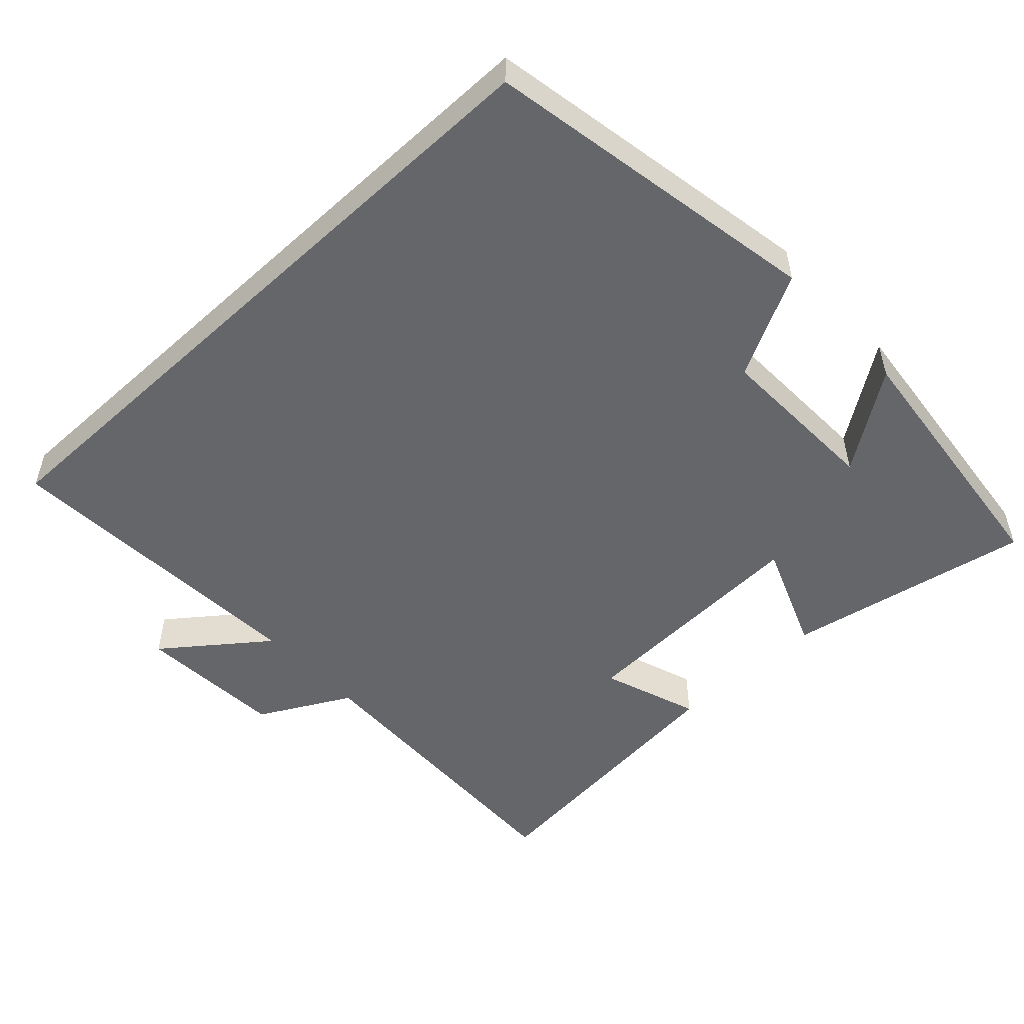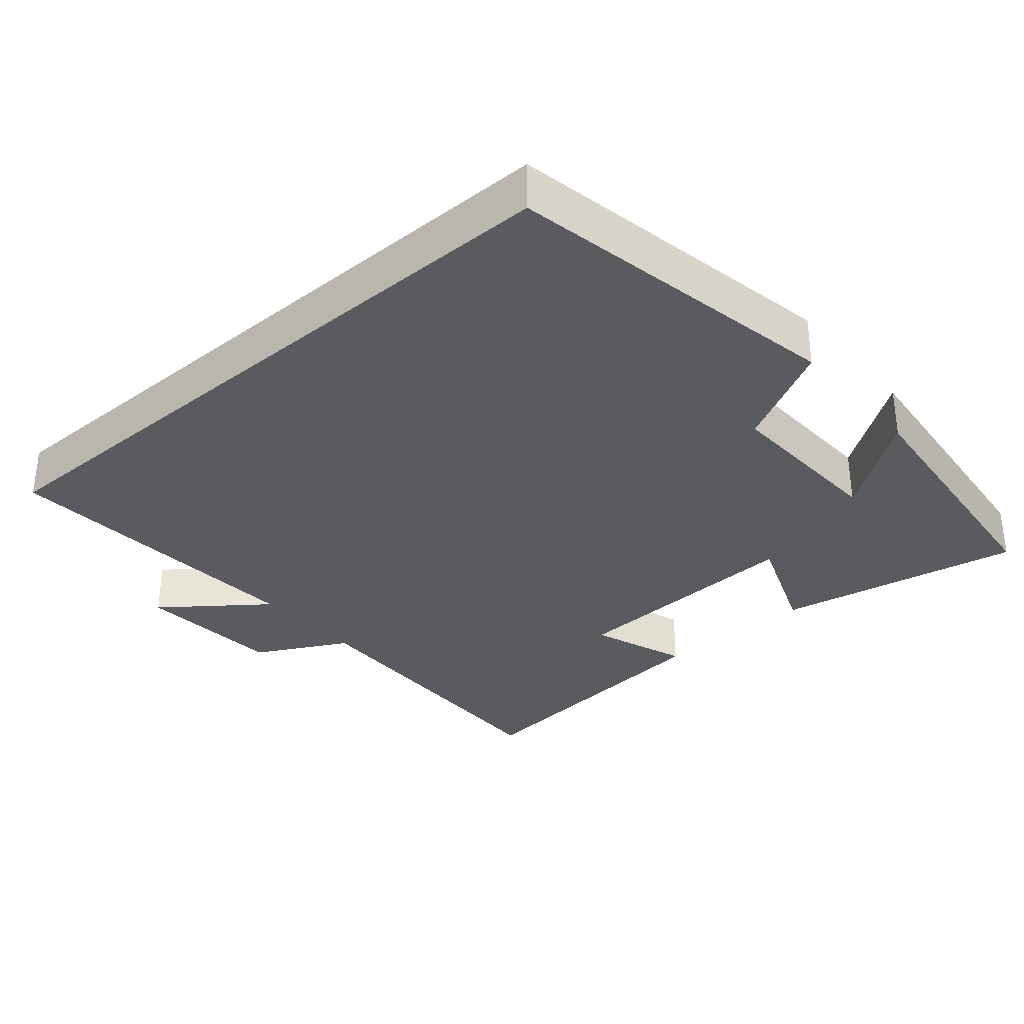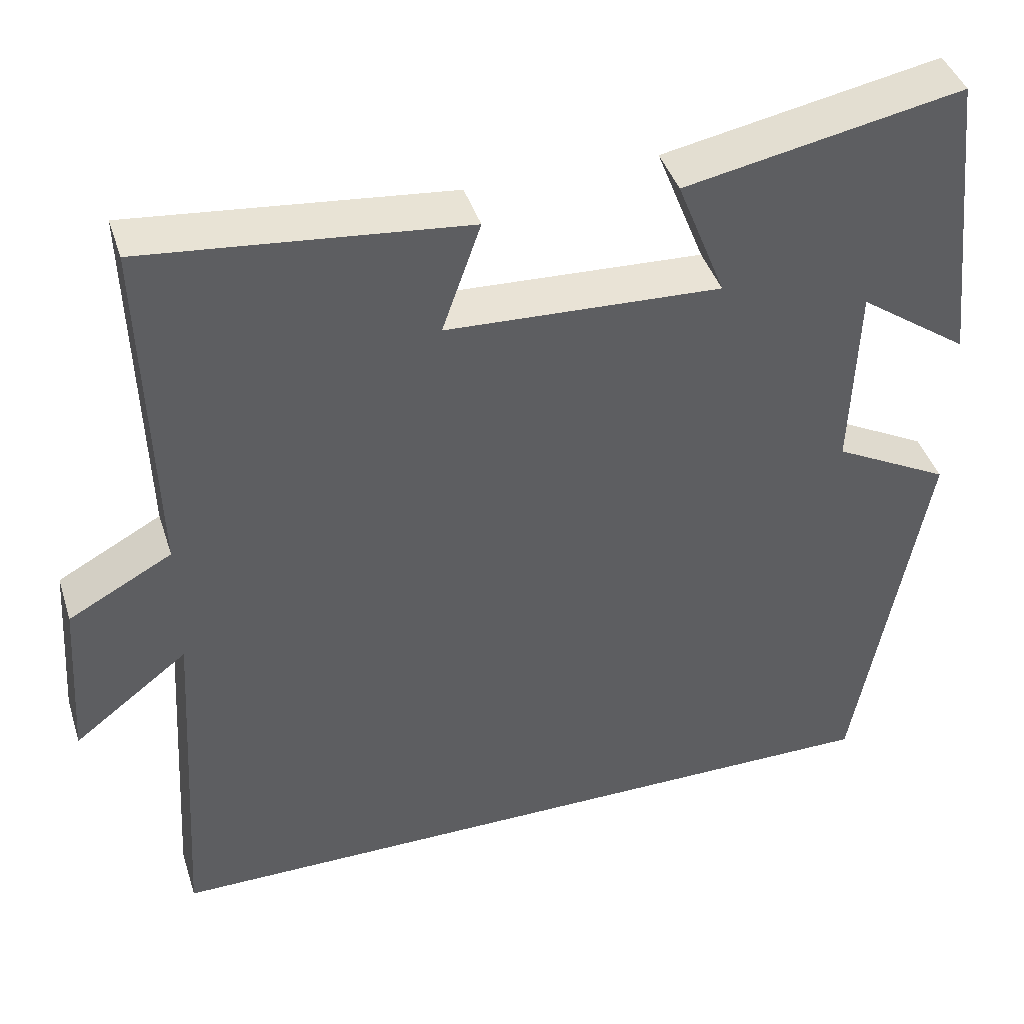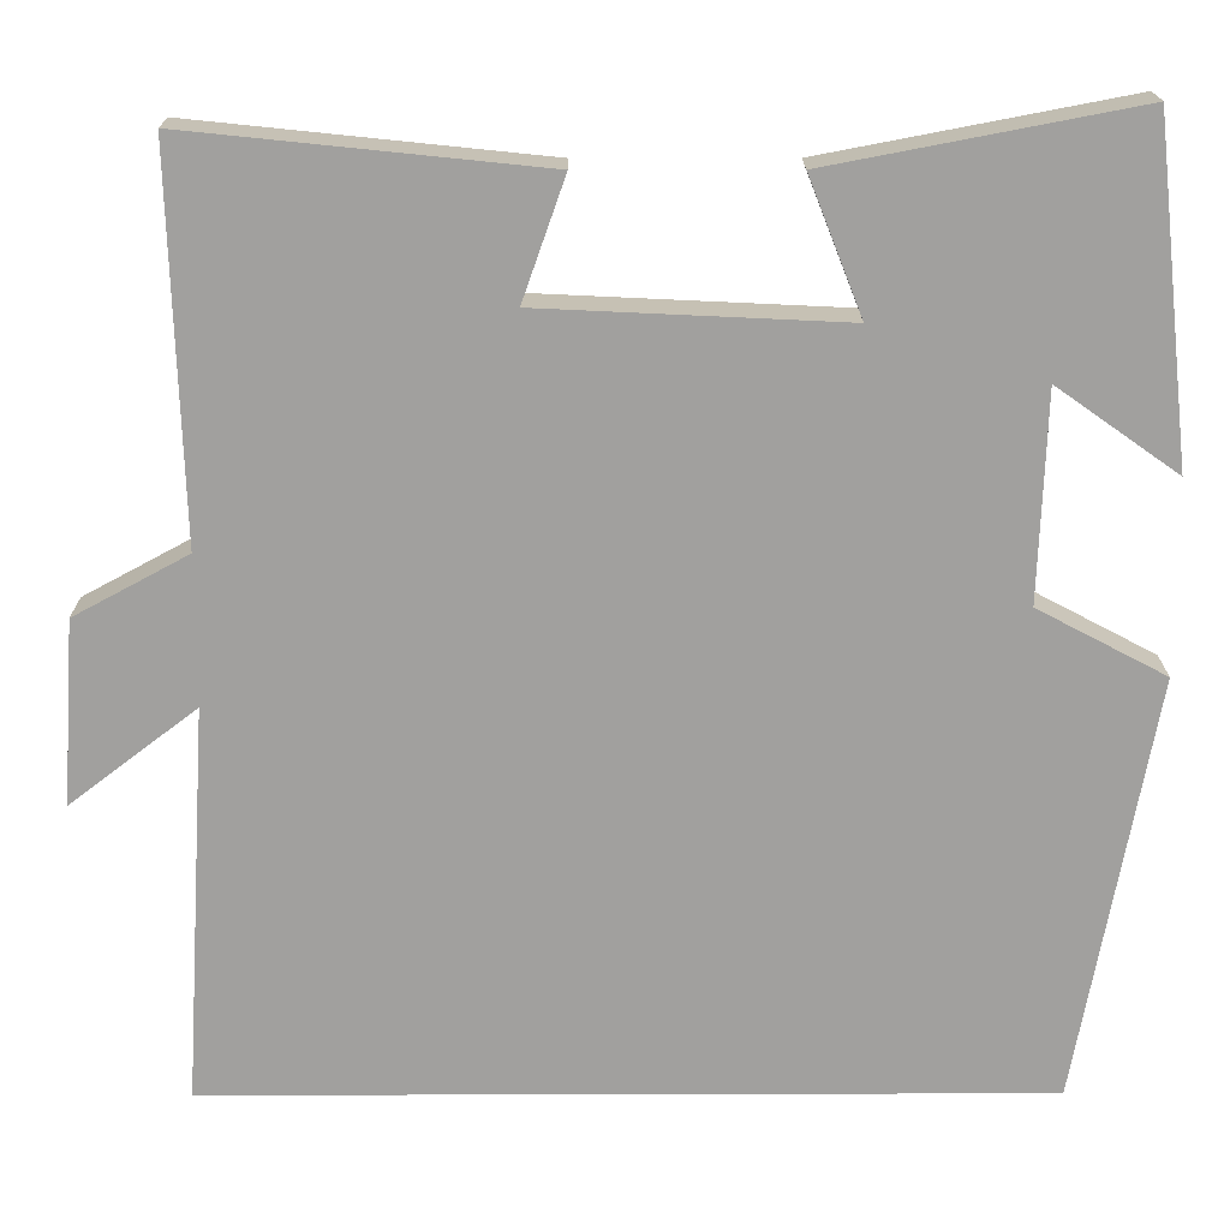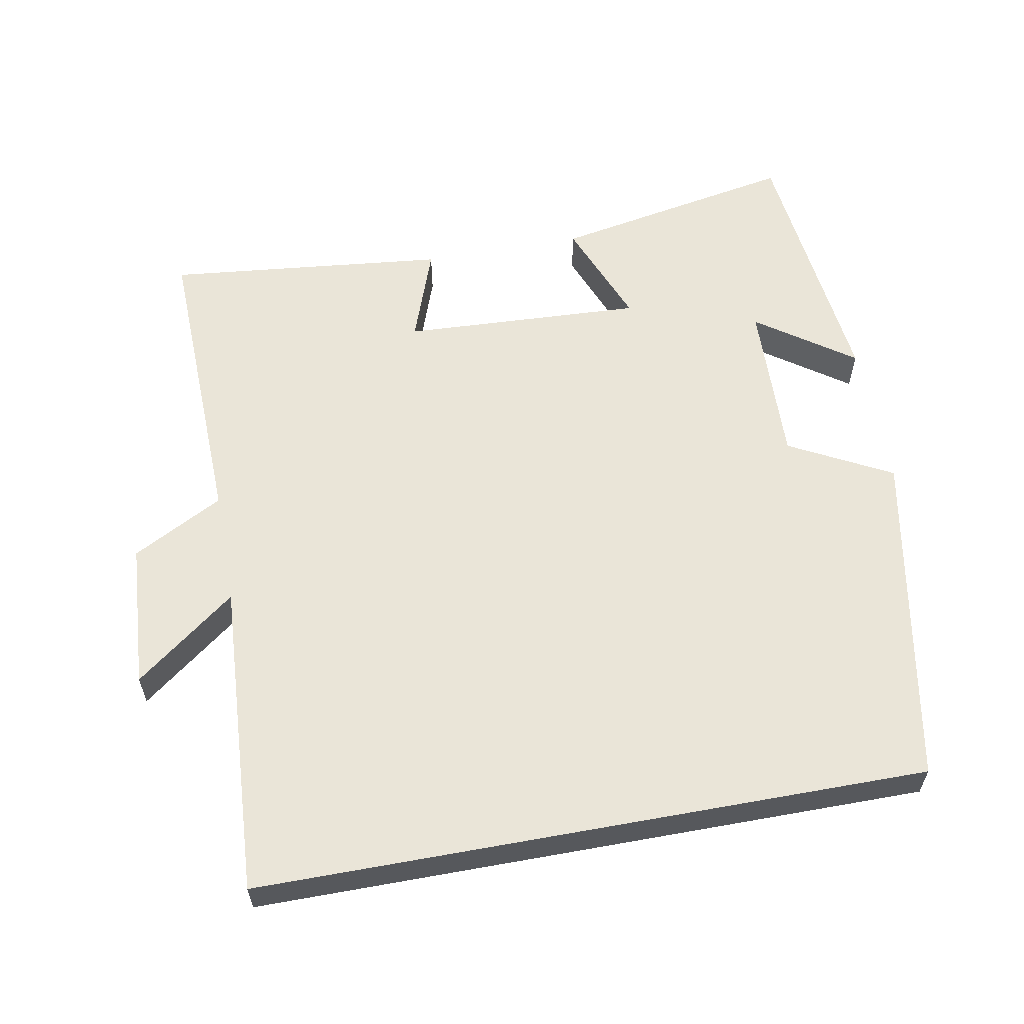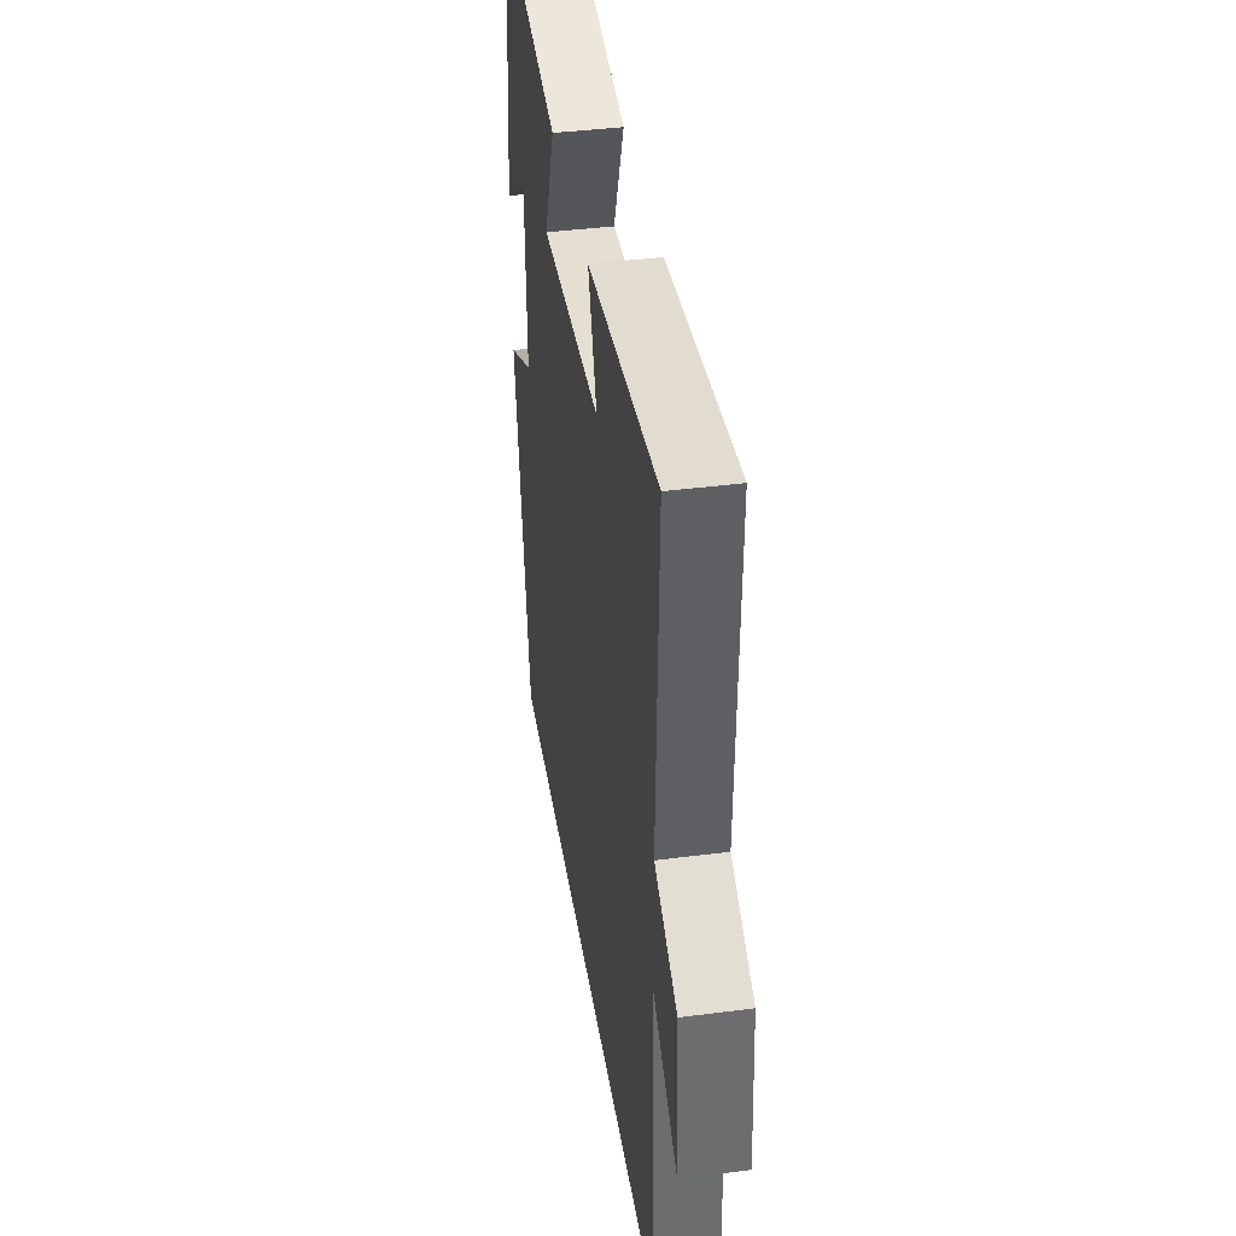
<metadata>
{"format":"obj","ext":"obj","renderer":"f3d","projection":"perspective","resolution":1024,"background":"white","views":[{"elev":-51.9,"azim":-137.1,"up":"+Y"},{"elev":-33.0,"azim":-139.2,"up":"+Y"},{"elev":41.9,"azim":162.7,"up":"+Z"},{"elev":18.2,"azim":179.7,"up":"+Z"},{"elev":59.0,"azim":169.6,"up":"+Y"},{"elev":40.3,"azim":81.0,"up":"+Z"}]}
</metadata>
<code>
v 0.527 0.07 -0.5
v -0.413 0.07 -0.5
v -0.5 0.07 -0.024
v -0.356 0.07 0.052
v -0.364 0.07 0.286
v -0.5 0.07 0.19
v -0.459 0.07 0.566
v -0.115 0.07 0.5
v -0.175 0.07 0.348
v 0.165 0.07 0.364
v 0.117 0.07 0.5
v 0.513 0.07 0.541
v 0.5 0.07 0.111
v 0.628 0.07 0.042
v 0.642 0.07 -0.164
v 0.5 0.07 -0.055
v 0.527 0 -0.5
v -0.413 0 -0.5
v -0.5 0 -0.024
v -0.356 0 0.052
v -0.364 0 0.286
v -0.5 0 0.19
v -0.459 0 0.566
v -0.115 0 0.5
v -0.175 0 0.348
v 0.165 0 0.364
v 0.117 0 0.5
v 0.513 0 0.541
v 0.5 0 0.111
v 0.628 0 0.042
v 0.642 0 -0.164
v 0.5 0 -0.055
f 13 14 15 16
f 10 11 12 13
f 9 10 13 16
f 7 8 9
f 5 6 7
f 5 7 9
f 9 16 1
f 5 9 1
f 4 5 1
f 1 2 3 4
f 32 31 30 29
f 29 28 27 26
f 32 29 26 25
f 25 24 23
f 23 22 21
f 25 23 21
f 17 32 25
f 17 25 21
f 17 21 20
f 20 19 18 17
f 1 17 18 2
f 2 18 19 3
f 3 19 20 4
f 4 20 21 5
f 5 21 22 6
f 6 22 23 7
f 7 23 24 8
f 8 24 25 9
f 9 25 26 10
f 10 26 27 11
f 11 27 28 12
f 12 28 29 13
f 13 29 30 14
f 14 30 31 15
f 15 31 32 16
f 16 32 17 1

</code>
